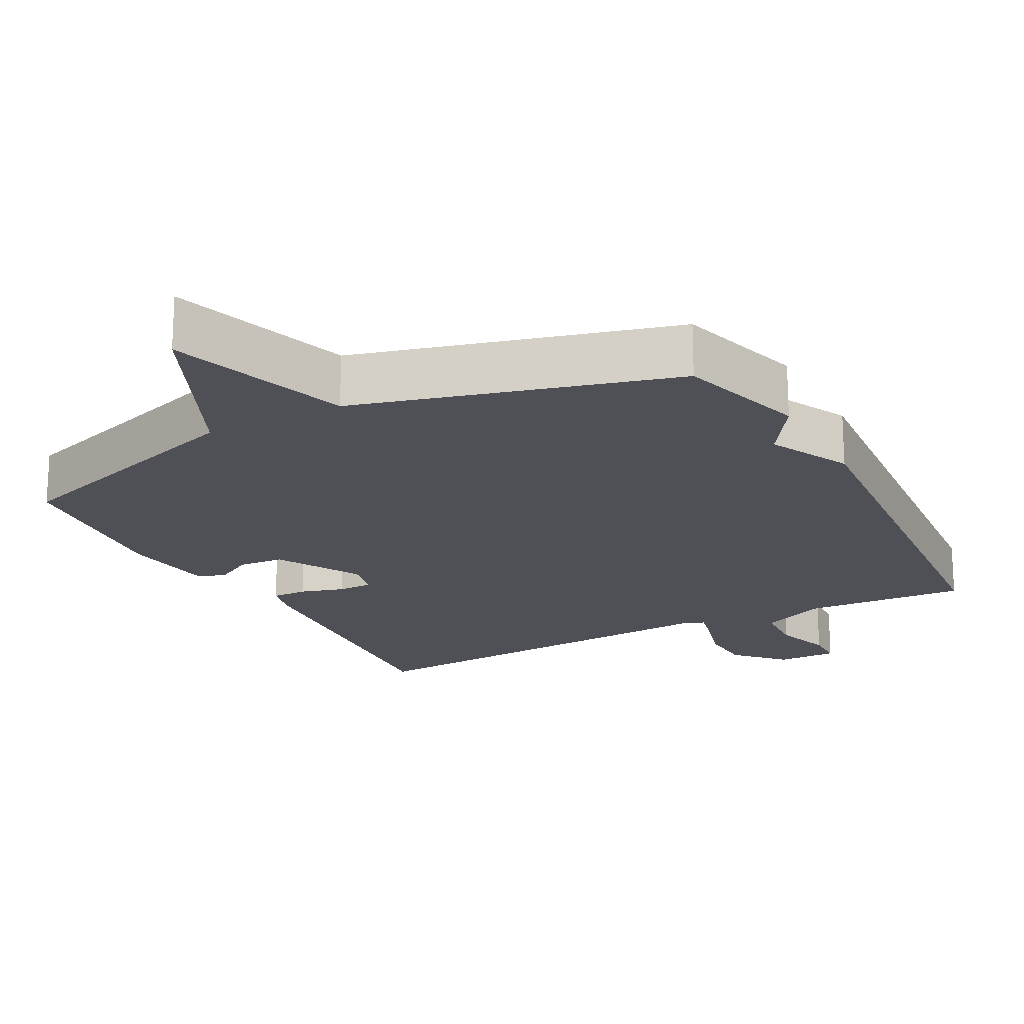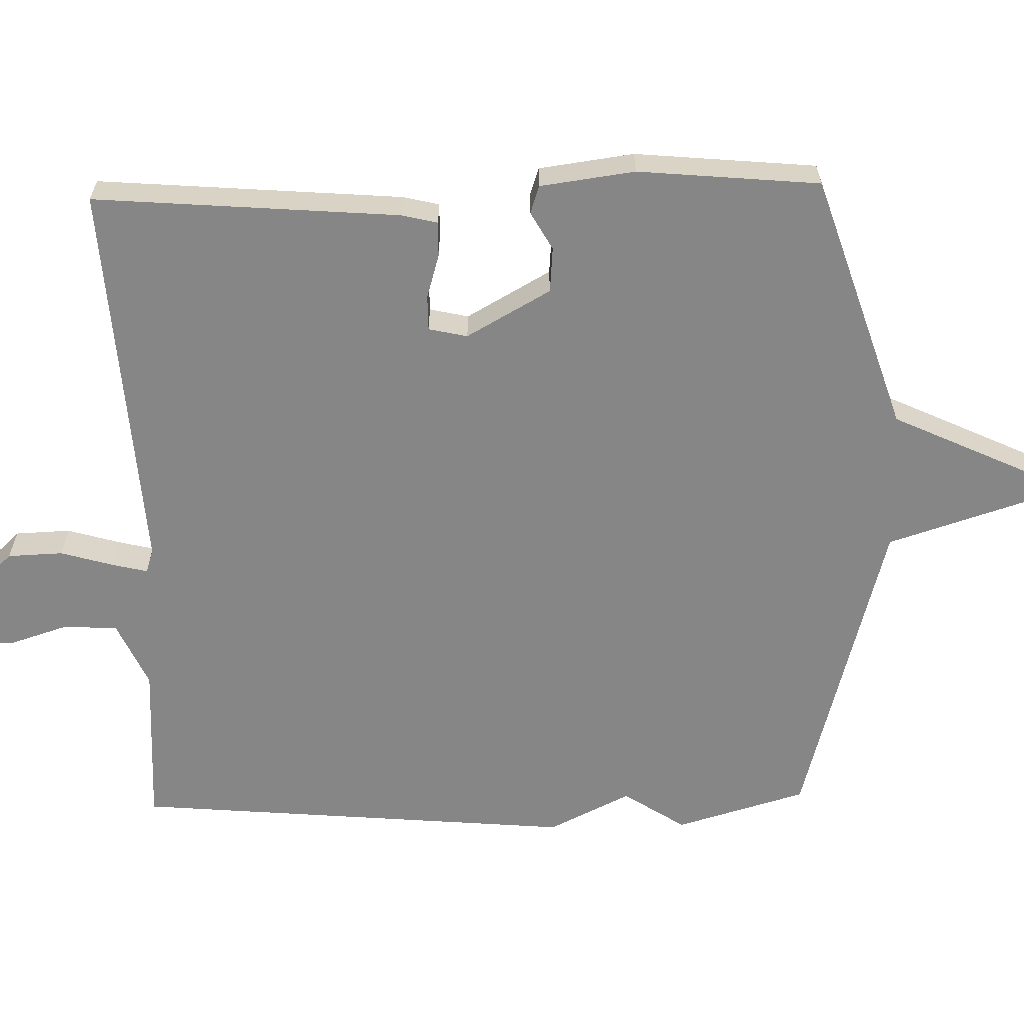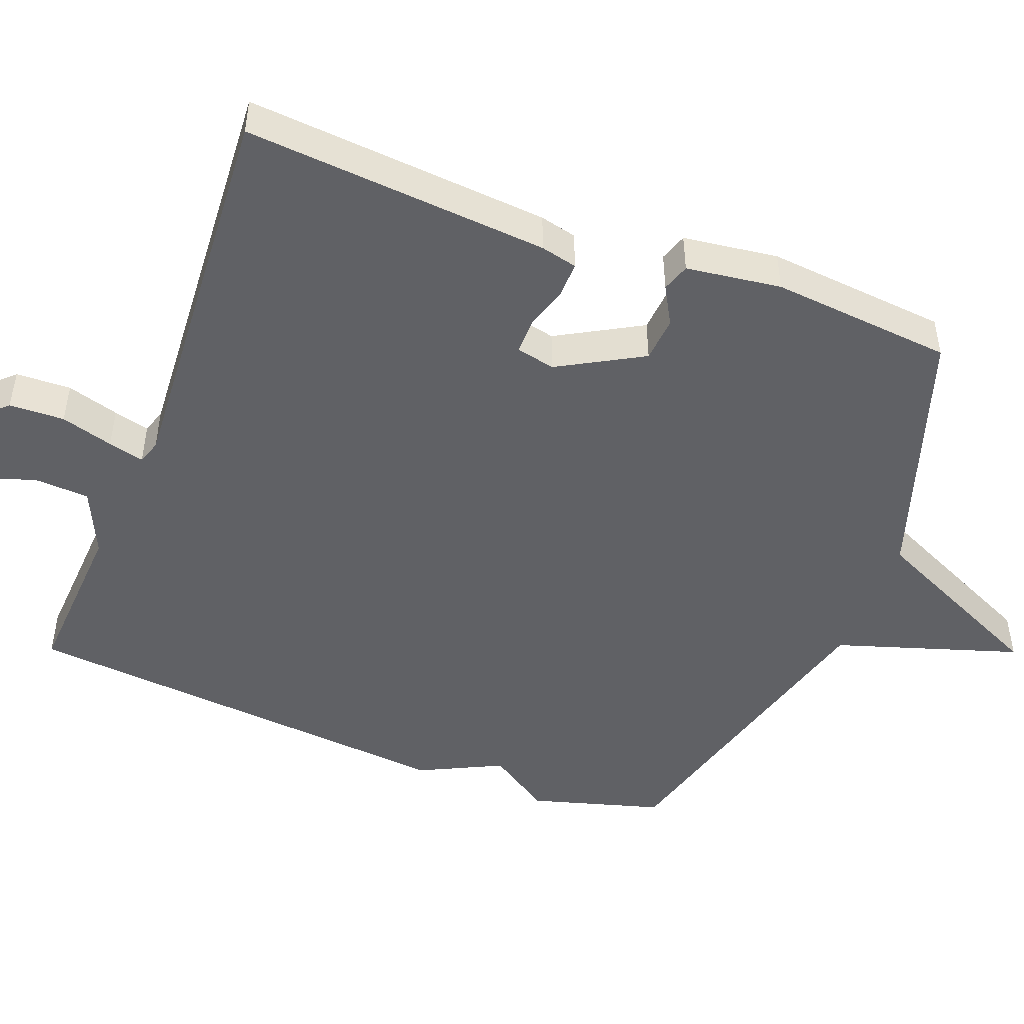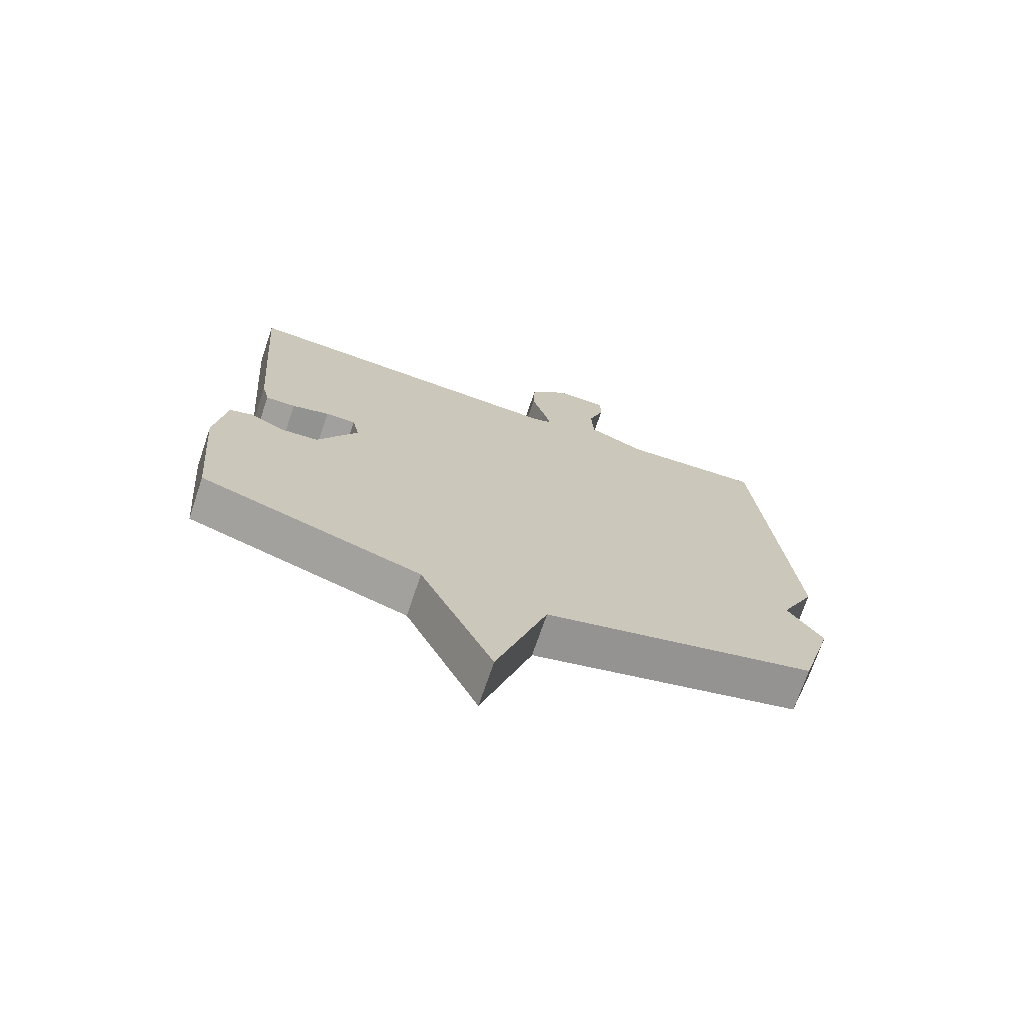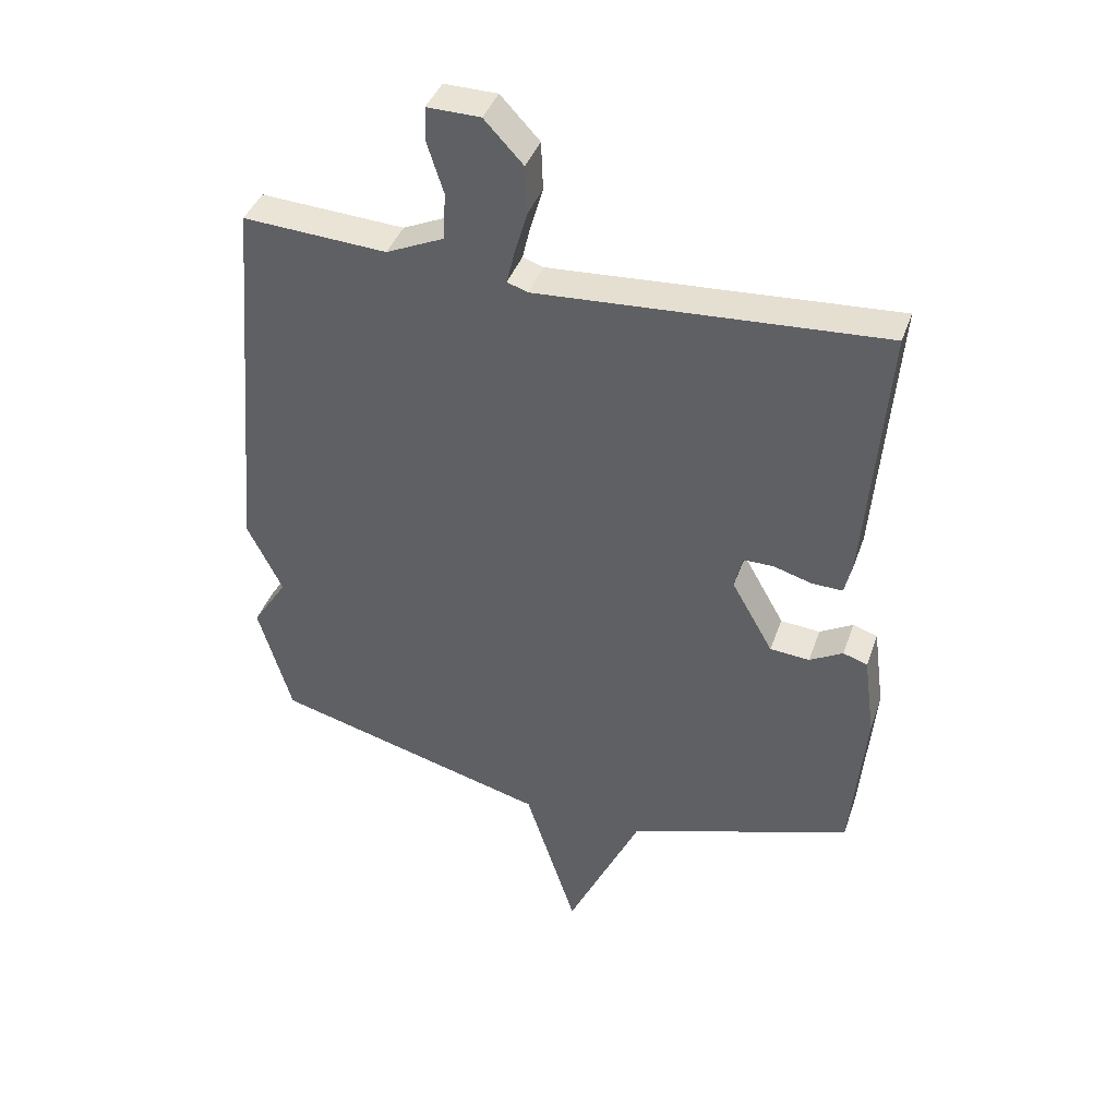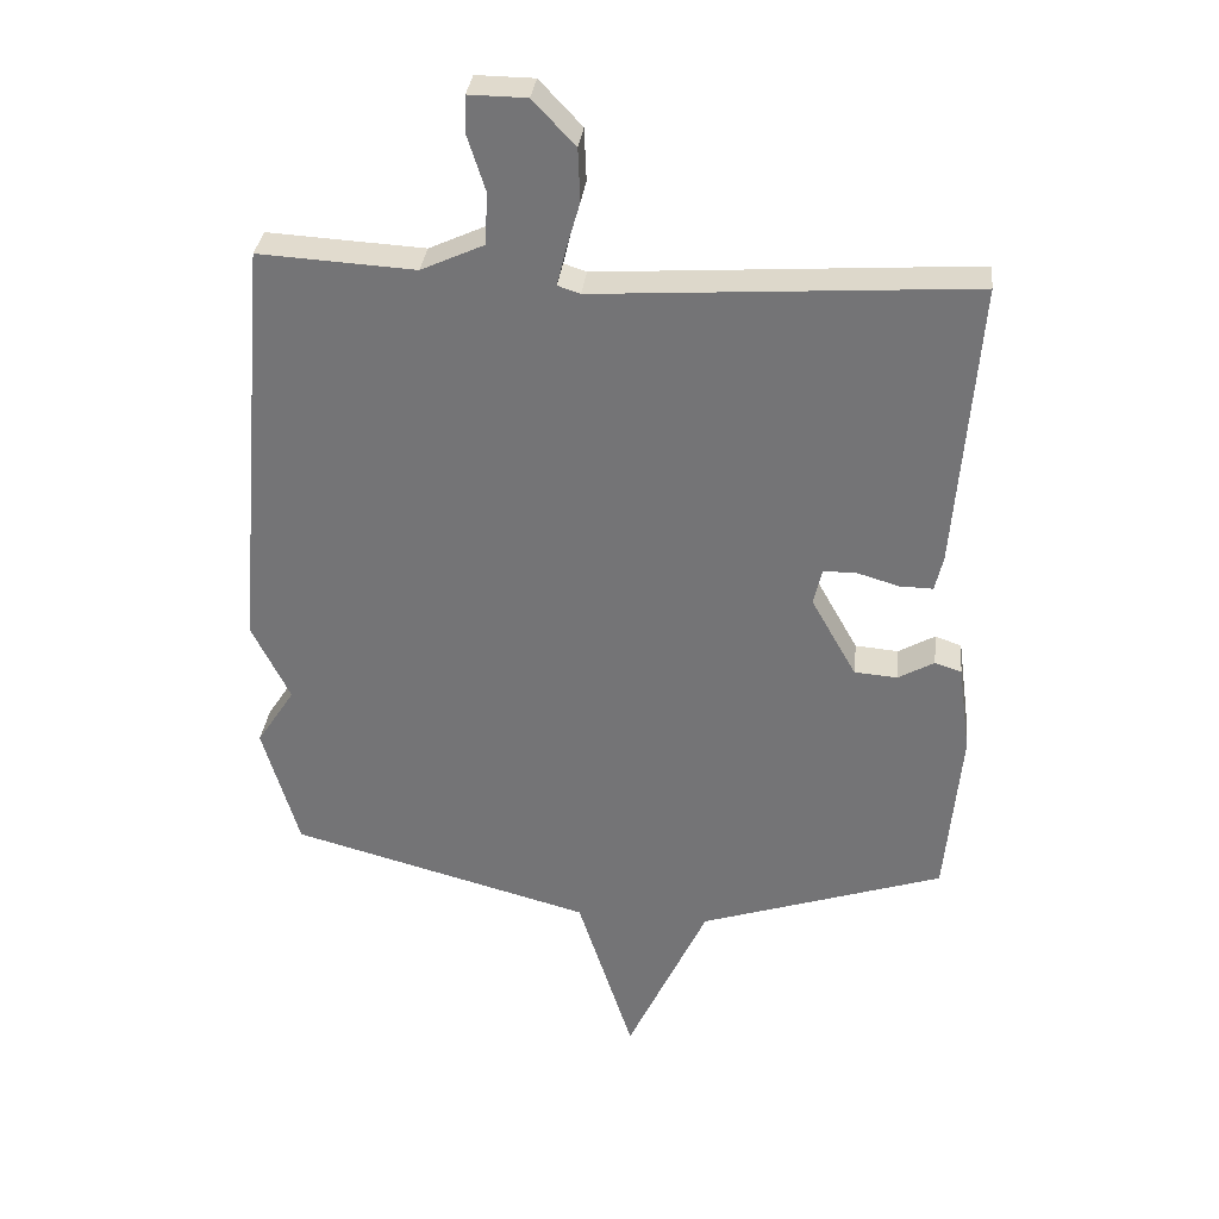
<metadata>
{"format":"obj","ext":"obj","renderer":"f3d","projection":"perspective","resolution":1024,"background":"white","views":[{"elev":-19.3,"azim":-152.1,"up":"+Y"},{"elev":-62.2,"azim":91.3,"up":"+Y"},{"elev":-48.4,"azim":68.9,"up":"+Y"},{"elev":-71.8,"azim":161.3,"up":"+Z"},{"elev":40.5,"azim":18.5,"up":"+Z"},{"elev":32.9,"azim":6.3,"up":"+Z"}]}
</metadata>
<code>
v -0.5 0.07 0.5
v -0.271 0.07 0.487
v -0.179 0.07 0.529
v -0.175 0.07 0.605
v -0.201 0.07 0.686
v -0.2 0.07 0.741
v -0.115 0.07 0.74
v -0.053 0.07 0.674
v -0.05 0.07 0.597
v -0.071 0.07 0.524
v -0.083 0.07 0.474
v -0.05 0.07 0.463
v 0.5 0.07 0.5
v 0.467 0.07 0.076
v 0.455 0.07 0.025
v 0.406 0.07 0.026
v 0.345 0.07 0.044
v 0.296 0.07 0.044
v 0.284 0.07 -0.01
v 0.35 0.07 -0.127
v 0.413 0.07 -0.132
v 0.466 0.07 -0.102
v 0.505 0.07 -0.115
v 0.523 0.07 -0.247
v 0.5 0.07 -0.5
v 0.141 0.07 -0.619
v 0.023 0.07 -0.873
v -0.059 0.07 -0.619
v -0.5 0.07 -0.5
v -0.553 0.07 -0.318
v -0.497 0.07 -0.232
v -0.553 0.07 -0.118
v -0.5 0 0.5
v -0.271 0 0.487
v -0.179 0 0.529
v -0.175 0 0.605
v -0.201 0 0.686
v -0.2 0 0.741
v -0.115 0 0.74
v -0.053 0 0.674
v -0.05 0 0.597
v -0.071 0 0.524
v -0.083 0 0.474
v -0.05 0 0.463
v 0.5 0 0.5
v 0.467 0 0.076
v 0.455 0 0.025
v 0.406 0 0.026
v 0.345 0 0.044
v 0.296 0 0.044
v 0.284 0 -0.01
v 0.35 0 -0.127
v 0.413 0 -0.132
v 0.466 0 -0.102
v 0.505 0 -0.115
v 0.523 0 -0.247
v 0.5 0 -0.5
v 0.141 0 -0.619
v 0.023 0 -0.873
v -0.059 0 -0.619
v -0.5 0 -0.5
v -0.553 0 -0.318
v -0.497 0 -0.232
v -0.553 0 -0.118
f 31 32 1 2
f 28 29 30 31
f 28 31 2 3
f 28 3 4
f 27 28 4
f 26 27 4
f 24 25 26
f 23 24 26
f 22 23 26
f 21 22 26
f 20 21 26
f 19 20 26
f 18 19 26
f 15 16 17
f 14 15 17
f 13 14 17
f 12 13 17
f 11 12 17 18
f 8 9 10
f 7 8 10
f 6 7 10
f 5 6 10
f 4 5 10
f 4 10 11
f 26 4 11
f 11 18 26
f 34 33 64 63
f 63 62 61 60
f 35 34 63 60
f 36 35 60
f 36 60 59
f 36 59 58
f 58 57 56
f 58 56 55
f 58 55 54
f 58 54 53
f 58 53 52
f 58 52 51
f 58 51 50
f 49 48 47
f 49 47 46
f 49 46 45
f 49 45 44
f 50 49 44 43
f 42 41 40
f 42 40 39
f 42 39 38
f 42 38 37
f 42 37 36
f 43 42 36
f 43 36 58
f 58 50 43
f 1 33 34 2
f 2 34 35 3
f 3 35 36 4
f 4 36 37 5
f 5 37 38 6
f 6 38 39 7
f 7 39 40 8
f 8 40 41 9
f 9 41 42 10
f 10 42 43 11
f 11 43 44 12
f 12 44 45 13
f 13 45 46 14
f 14 46 47 15
f 15 47 48 16
f 16 48 49 17
f 17 49 50 18
f 18 50 51 19
f 19 51 52 20
f 20 52 53 21
f 21 53 54 22
f 22 54 55 23
f 23 55 56 24
f 24 56 57 25
f 25 57 58 26
f 26 58 59 27
f 27 59 60 28
f 28 60 61 29
f 29 61 62 30
f 30 62 63 31
f 31 63 64 32
f 32 64 33 1

</code>
